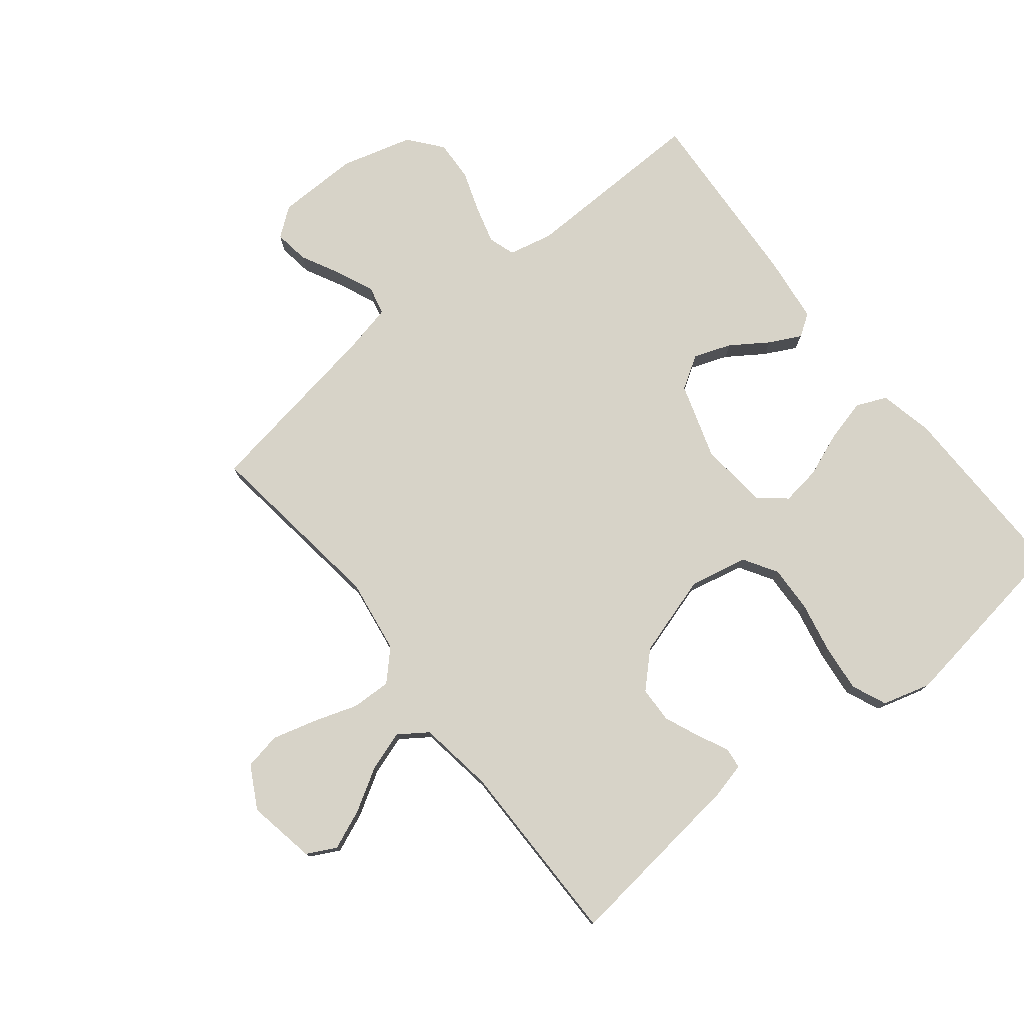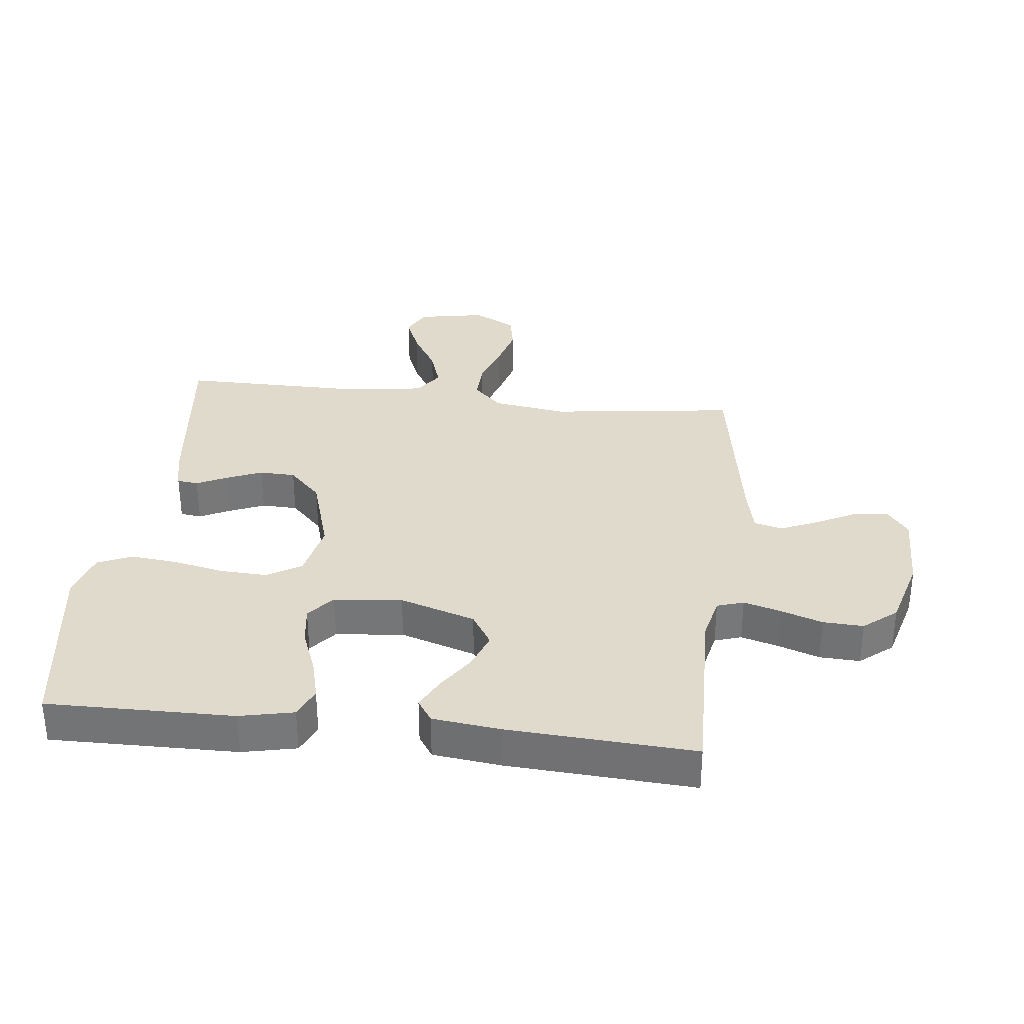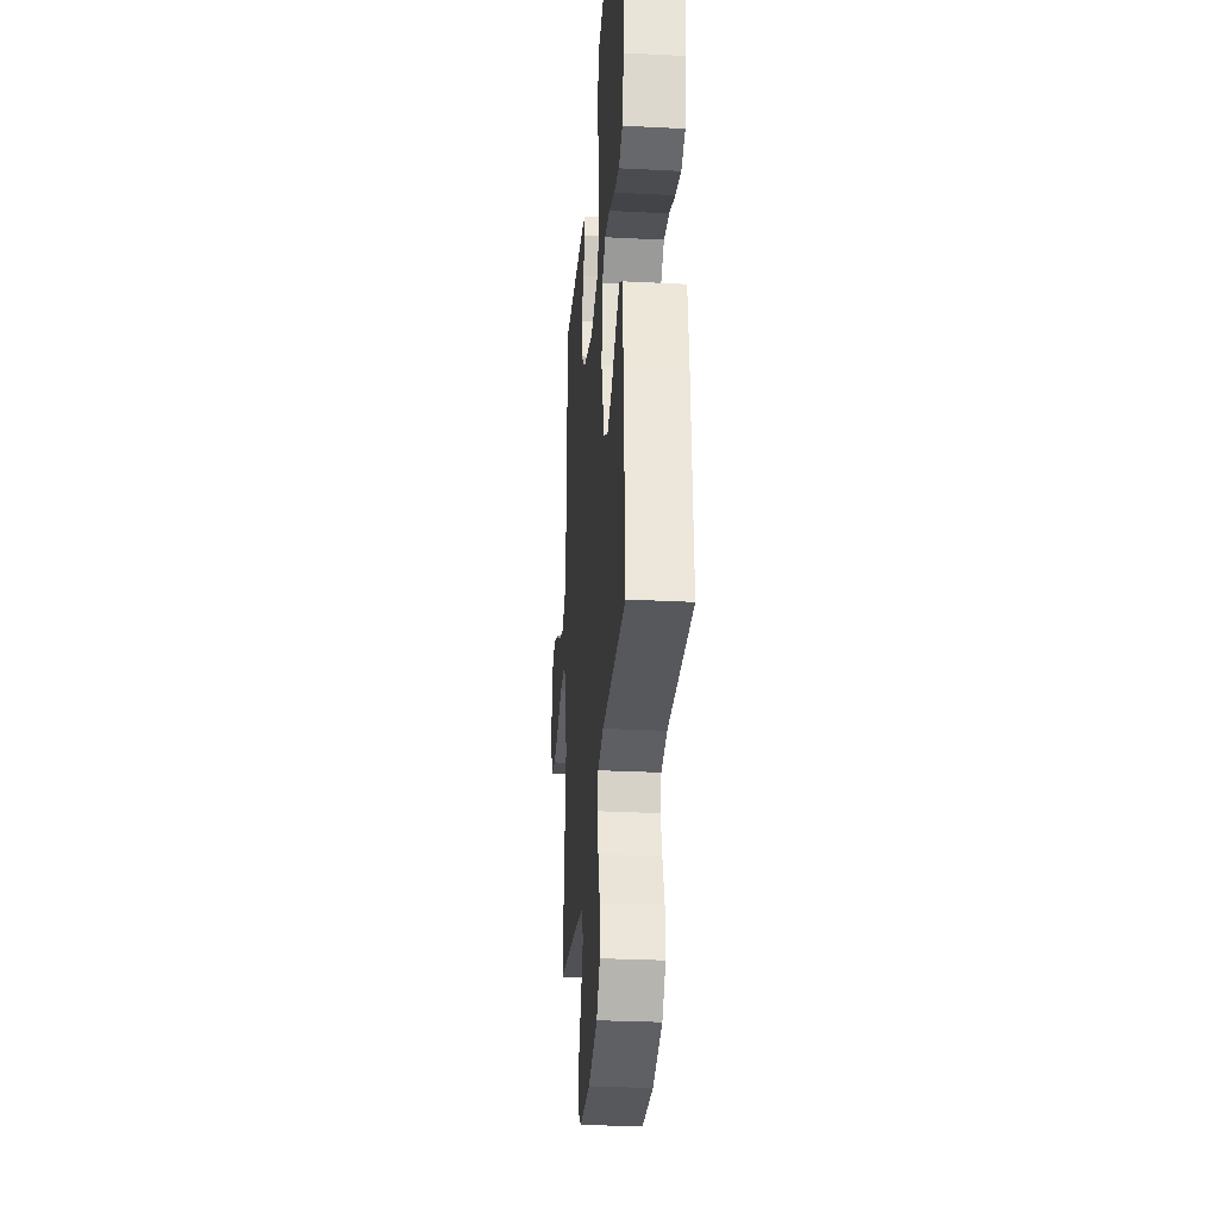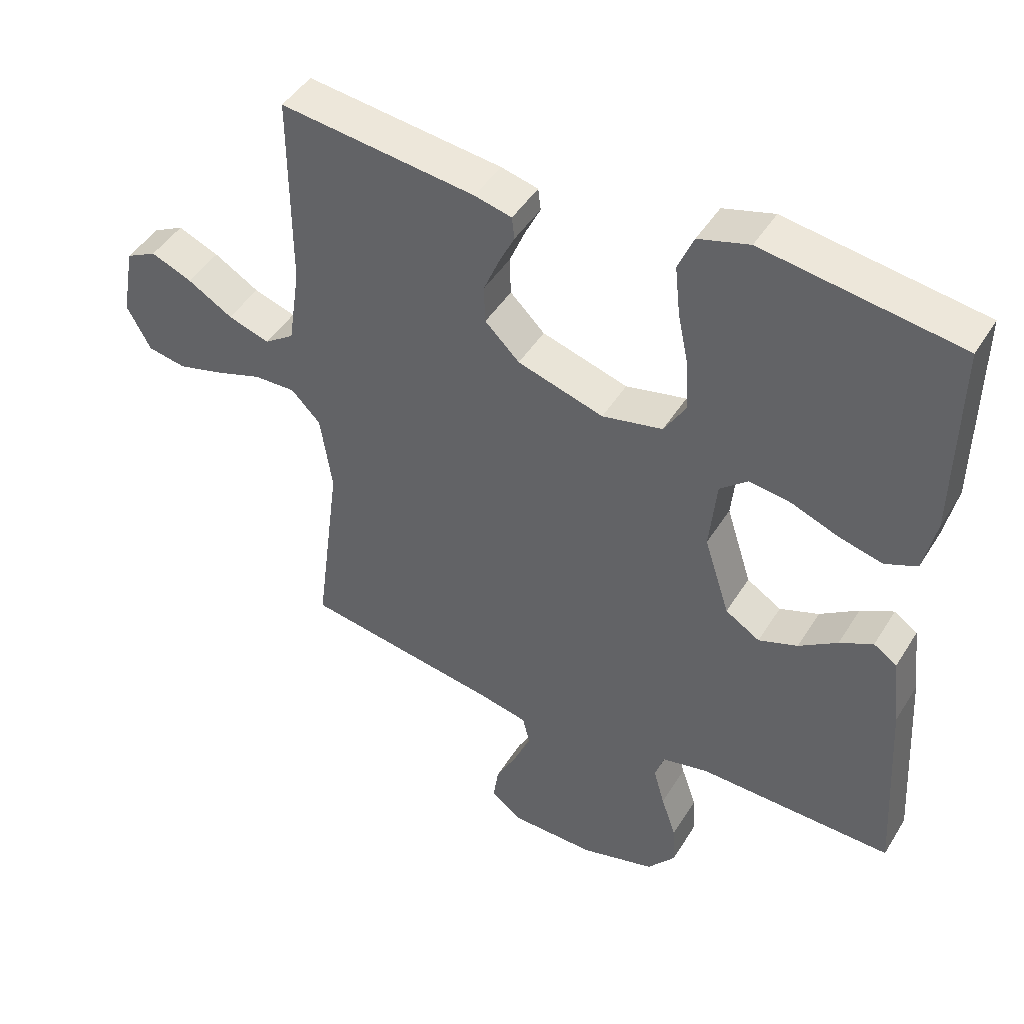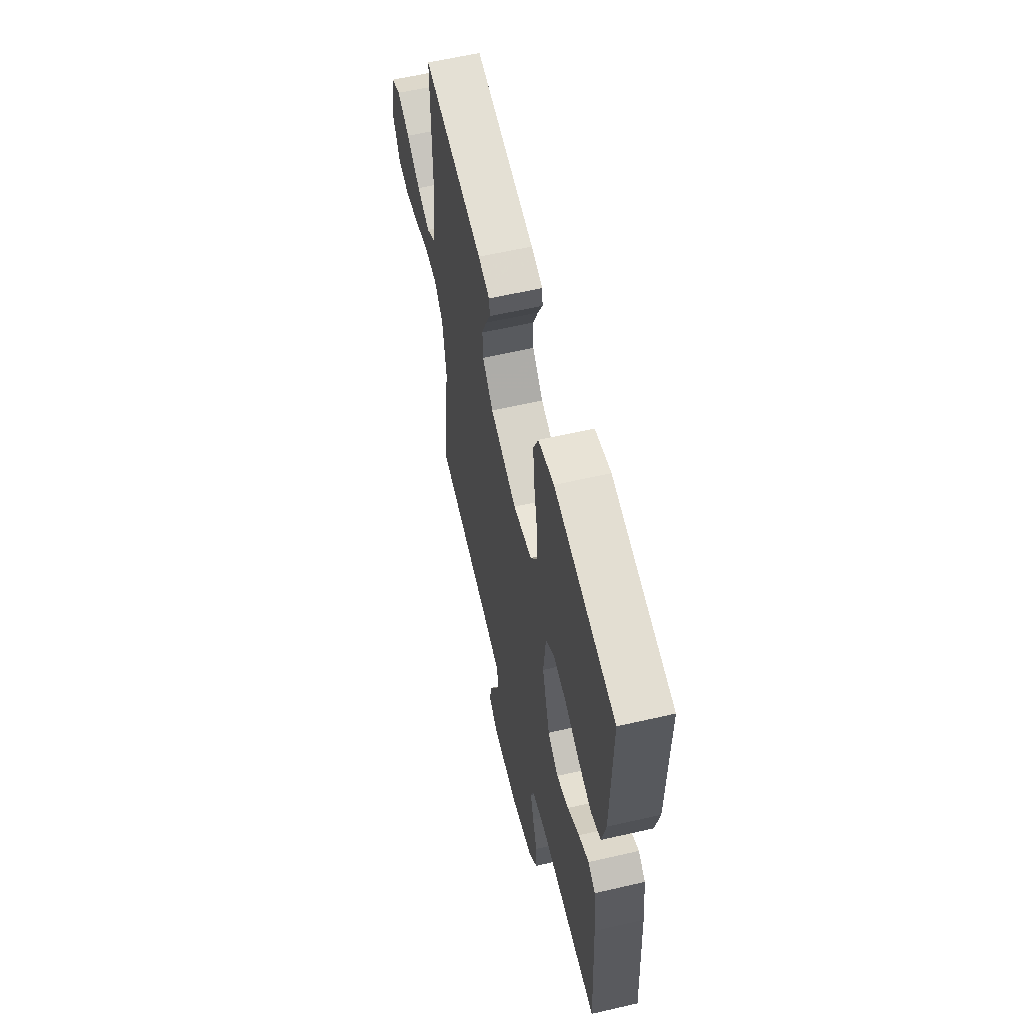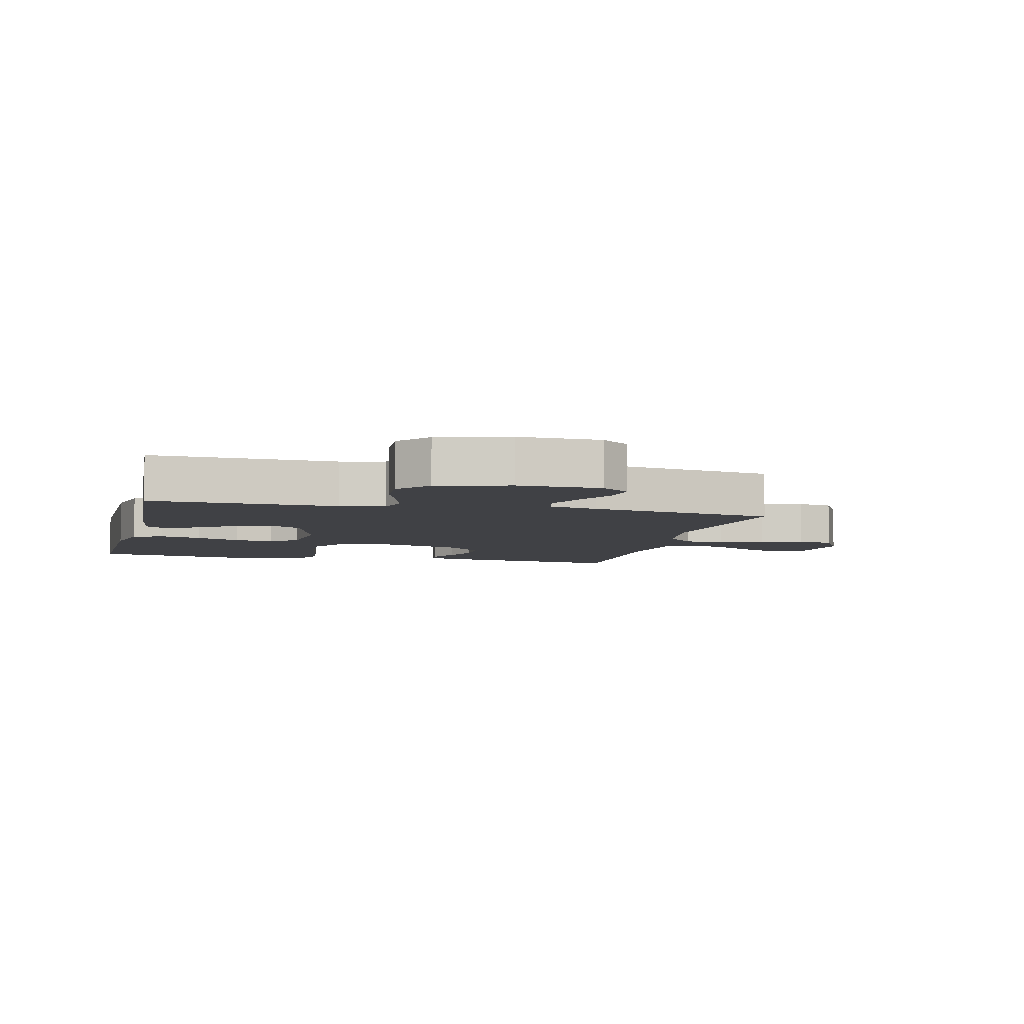
<metadata>
{"format":"obj","ext":"obj","renderer":"f3d","projection":"perspective","resolution":1024,"background":"white","views":[{"elev":77.2,"azim":-38.5,"up":"+Y"},{"elev":33.1,"azim":96.5,"up":"+Y"},{"elev":-29.1,"azim":85.6,"up":"+Z"},{"elev":45.6,"azim":30.0,"up":"+Z"},{"elev":59.9,"azim":76.7,"up":"+Z"},{"elev":-5.9,"azim":166.3,"up":"+Y"}]}
</metadata>
<code>
v 0.5 0.07 0.5
v 0.496 0.07 0.2
v 0.477 0.07 0.113
v 0.428 0.07 0.092
v 0.361 0.07 0.109
v 0.289 0.07 0.137
v 0.225 0.07 0.146
v 0.182 0.07 0.11
v 0.171 0.07 0
v 0.21 0.07 -0.122
v 0.263 0.07 -0.155
v 0.323 0.07 -0.133
v 0.382 0.07 -0.093
v 0.433 0.07 -0.067
v 0.469 0.07 -0.091
v 0.482 0.07 -0.2
v 0.5 0.07 -0.5
v 0.2 0.07 -0.493
v 0.129 0.07 -0.509
v 0.115 0.07 -0.552
v 0.132 0.07 -0.612
v 0.155 0.07 -0.679
v 0.158 0.07 -0.744
v 0.115 0.07 -0.797
v 0 0.07 -0.829
v -0.132 0.07 -0.827
v -0.178 0.07 -0.792
v -0.17 0.07 -0.736
v -0.137 0.07 -0.672
v -0.111 0.07 -0.612
v -0.122 0.07 -0.566
v -0.2 0.07 -0.549
v -0.5 0.07 -0.5
v -0.461 0.07 -0.2
v -0.479 0.07 -0.08
v -0.524 0.07 -0.034
v -0.588 0.07 -0.036
v -0.66 0.07 -0.06
v -0.73 0.07 -0.079
v -0.789 0.07 -0.068
v -0.826 0.07 0
v -0.806 0.07 0.11
v -0.759 0.07 0.134
v -0.696 0.07 0.108
v -0.627 0.07 0.067
v -0.563 0.07 0.046
v -0.517 0.07 0.078
v -0.499 0.07 0.2
v -0.5 0.07 0.5
v -0.2 0.07 0.464
v -0.143 0.07 0.45
v -0.139 0.07 0.416
v -0.163 0.07 0.367
v -0.187 0.07 0.31
v -0.185 0.07 0.252
v -0.132 0.07 0.2
v 0 0.07 0.16
v 0.093 0.07 0.18
v 0.126 0.07 0.234
v 0.123 0.07 0.309
v 0.106 0.07 0.391
v 0.098 0.07 0.467
v 0.122 0.07 0.523
v 0.2 0.07 0.545
v 0.5 0 0.5
v 0.496 0 0.2
v 0.477 0 0.113
v 0.428 0 0.092
v 0.361 0 0.109
v 0.289 0 0.137
v 0.225 0 0.146
v 0.182 0 0.11
v 0.171 0 0
v 0.21 0 -0.122
v 0.263 0 -0.155
v 0.323 0 -0.133
v 0.382 0 -0.093
v 0.433 0 -0.067
v 0.469 0 -0.091
v 0.482 0 -0.2
v 0.5 0 -0.5
v 0.2 0 -0.493
v 0.129 0 -0.509
v 0.115 0 -0.552
v 0.132 0 -0.612
v 0.155 0 -0.679
v 0.158 0 -0.744
v 0.115 0 -0.797
v 0 0 -0.829
v -0.132 0 -0.827
v -0.178 0 -0.792
v -0.17 0 -0.736
v -0.137 0 -0.672
v -0.111 0 -0.612
v -0.122 0 -0.566
v -0.2 0 -0.549
v -0.5 0 -0.5
v -0.461 0 -0.2
v -0.479 0 -0.08
v -0.524 0 -0.034
v -0.588 0 -0.036
v -0.66 0 -0.06
v -0.73 0 -0.079
v -0.789 0 -0.068
v -0.826 0 0
v -0.806 0 0.11
v -0.759 0 0.134
v -0.696 0 0.108
v -0.627 0 0.067
v -0.563 0 0.046
v -0.517 0 0.078
v -0.499 0 0.2
v -0.5 0 0.5
v -0.2 0 0.464
v -0.143 0 0.45
v -0.139 0 0.416
v -0.163 0 0.367
v -0.187 0 0.31
v -0.185 0 0.252
v -0.132 0 0.2
v 0 0 0.16
v 0.093 0 0.18
v 0.126 0 0.234
v 0.123 0 0.309
v 0.106 0 0.391
v 0.098 0 0.467
v 0.122 0 0.523
v 0.2 0 0.545
f 4 5 6
f 3 4 6
f 2 3 6
f 1 2 6
f 64 1 6
f 63 64 6
f 62 63 6
f 61 62 6
f 60 61 6
f 59 60 6 7
f 58 59 7 8
f 57 58 8 9
f 56 57 9 10
f 51 52 53
f 50 51 53
f 49 50 53
f 48 49 53
f 47 48 53 54
f 43 44 45
f 42 43 45
f 41 42 45
f 40 41 45
f 39 40 45
f 38 39 45
f 37 38 45
f 36 37 45 46
f 35 36 46 47
f 32 33 34
f 31 32 34 35
f 27 28 29
f 26 27 29
f 25 26 29
f 24 25 29
f 23 24 29
f 22 23 29
f 21 22 29
f 20 21 29 30
f 19 20 30 31
f 16 17 18
f 15 16 18
f 14 15 18
f 13 14 18
f 12 13 18
f 11 12 18 19
f 31 35 47
f 19 31 47
f 11 19 47
f 10 11 47
f 47 54 55
f 56 10 47
f 47 55 56
f 70 69 68
f 70 68 67
f 70 67 66
f 70 66 65
f 70 65 128
f 70 128 127
f 70 127 126
f 70 126 125
f 70 125 124
f 71 70 124 123
f 72 71 123 122
f 73 72 122 121
f 74 73 121 120
f 117 116 115
f 117 115 114
f 117 114 113
f 117 113 112
f 118 117 112 111
f 109 108 107
f 109 107 106
f 109 106 105
f 109 105 104
f 109 104 103
f 109 103 102
f 109 102 101
f 110 109 101 100
f 111 110 100 99
f 98 97 96
f 99 98 96 95
f 93 92 91
f 93 91 90
f 93 90 89
f 93 89 88
f 93 88 87
f 93 87 86
f 93 86 85
f 94 93 85 84
f 95 94 84 83
f 82 81 80
f 82 80 79
f 82 79 78
f 82 78 77
f 82 77 76
f 83 82 76 75
f 111 99 95
f 111 95 83
f 111 83 75
f 111 75 74
f 119 118 111
f 111 74 120
f 120 119 111
f 1 65 66 2
f 2 66 67 3
f 3 67 68 4
f 4 68 69 5
f 5 69 70 6
f 6 70 71 7
f 7 71 72 8
f 8 72 73 9
f 9 73 74 10
f 10 74 75 11
f 11 75 76 12
f 12 76 77 13
f 13 77 78 14
f 14 78 79 15
f 15 79 80 16
f 16 80 81 17
f 17 81 82 18
f 18 82 83 19
f 19 83 84 20
f 20 84 85 21
f 21 85 86 22
f 22 86 87 23
f 23 87 88 24
f 24 88 89 25
f 25 89 90 26
f 26 90 91 27
f 27 91 92 28
f 28 92 93 29
f 29 93 94 30
f 30 94 95 31
f 31 95 96 32
f 32 96 97 33
f 33 97 98 34
f 34 98 99 35
f 35 99 100 36
f 36 100 101 37
f 37 101 102 38
f 38 102 103 39
f 39 103 104 40
f 40 104 105 41
f 41 105 106 42
f 42 106 107 43
f 43 107 108 44
f 44 108 109 45
f 45 109 110 46
f 46 110 111 47
f 47 111 112 48
f 48 112 113 49
f 49 113 114 50
f 50 114 115 51
f 51 115 116 52
f 52 116 117 53
f 53 117 118 54
f 54 118 119 55
f 55 119 120 56
f 56 120 121 57
f 57 121 122 58
f 58 122 123 59
f 59 123 124 60
f 60 124 125 61
f 61 125 126 62
f 62 126 127 63
f 63 127 128 64
f 64 128 65 1

</code>
